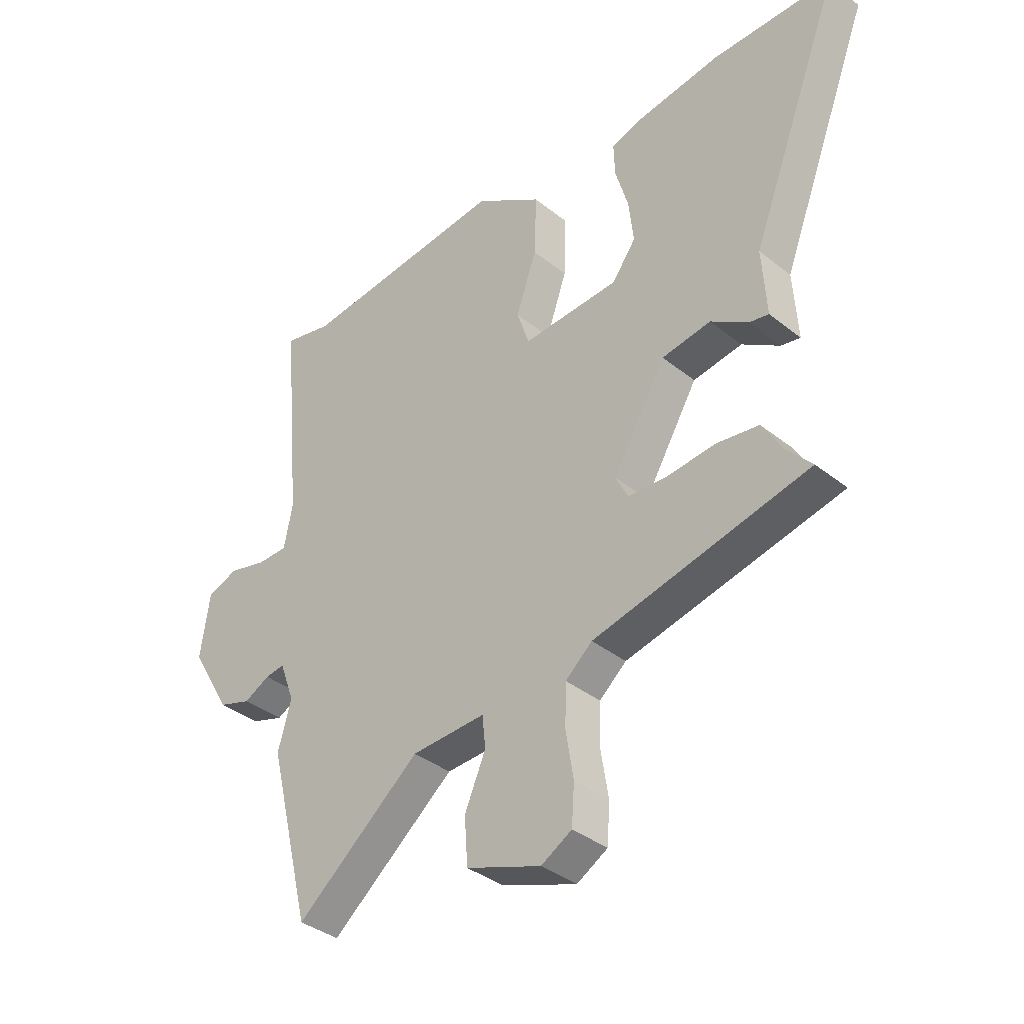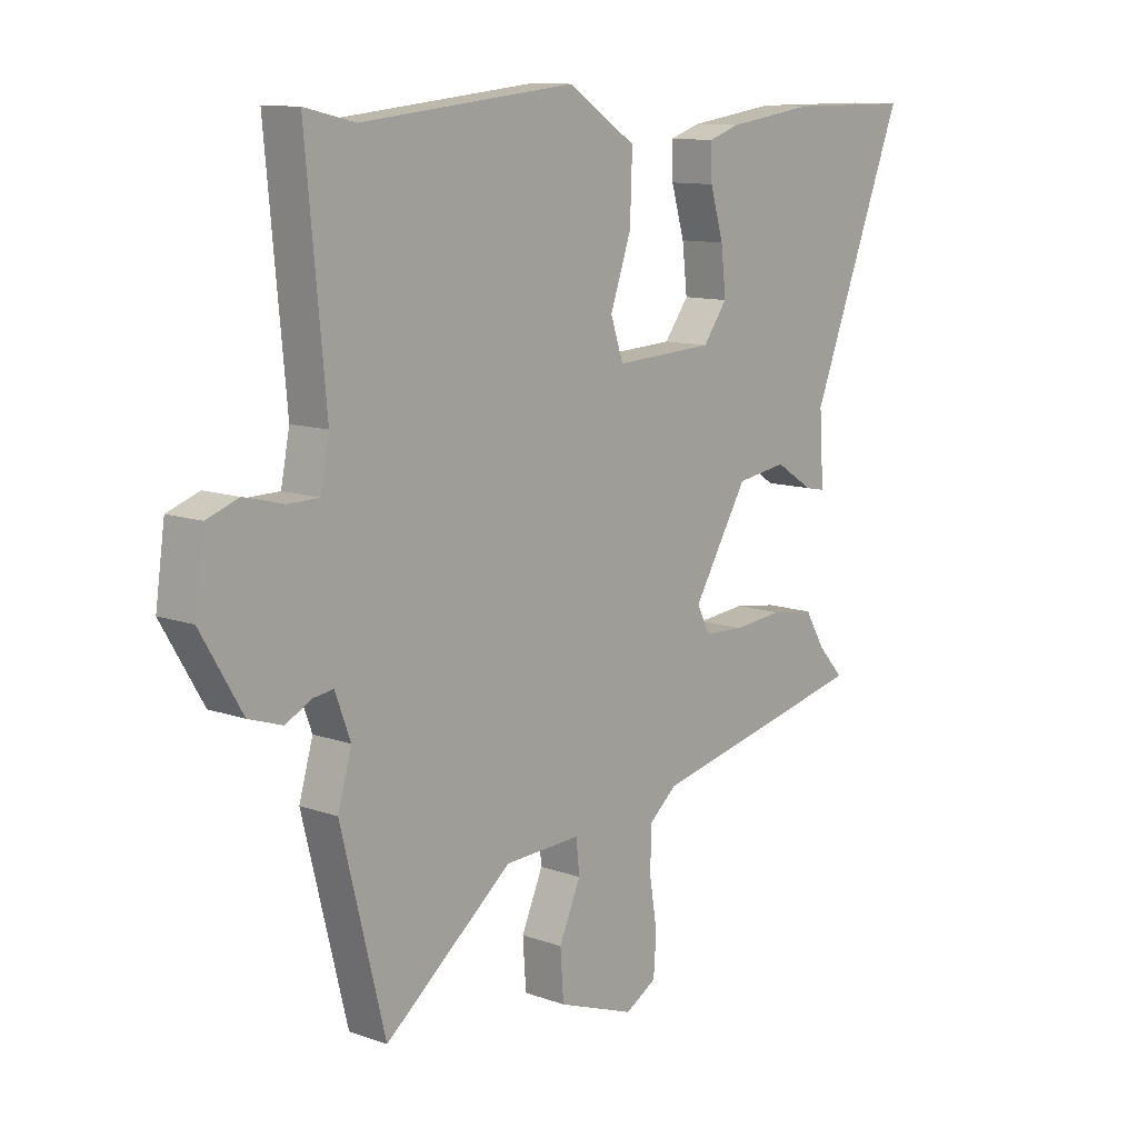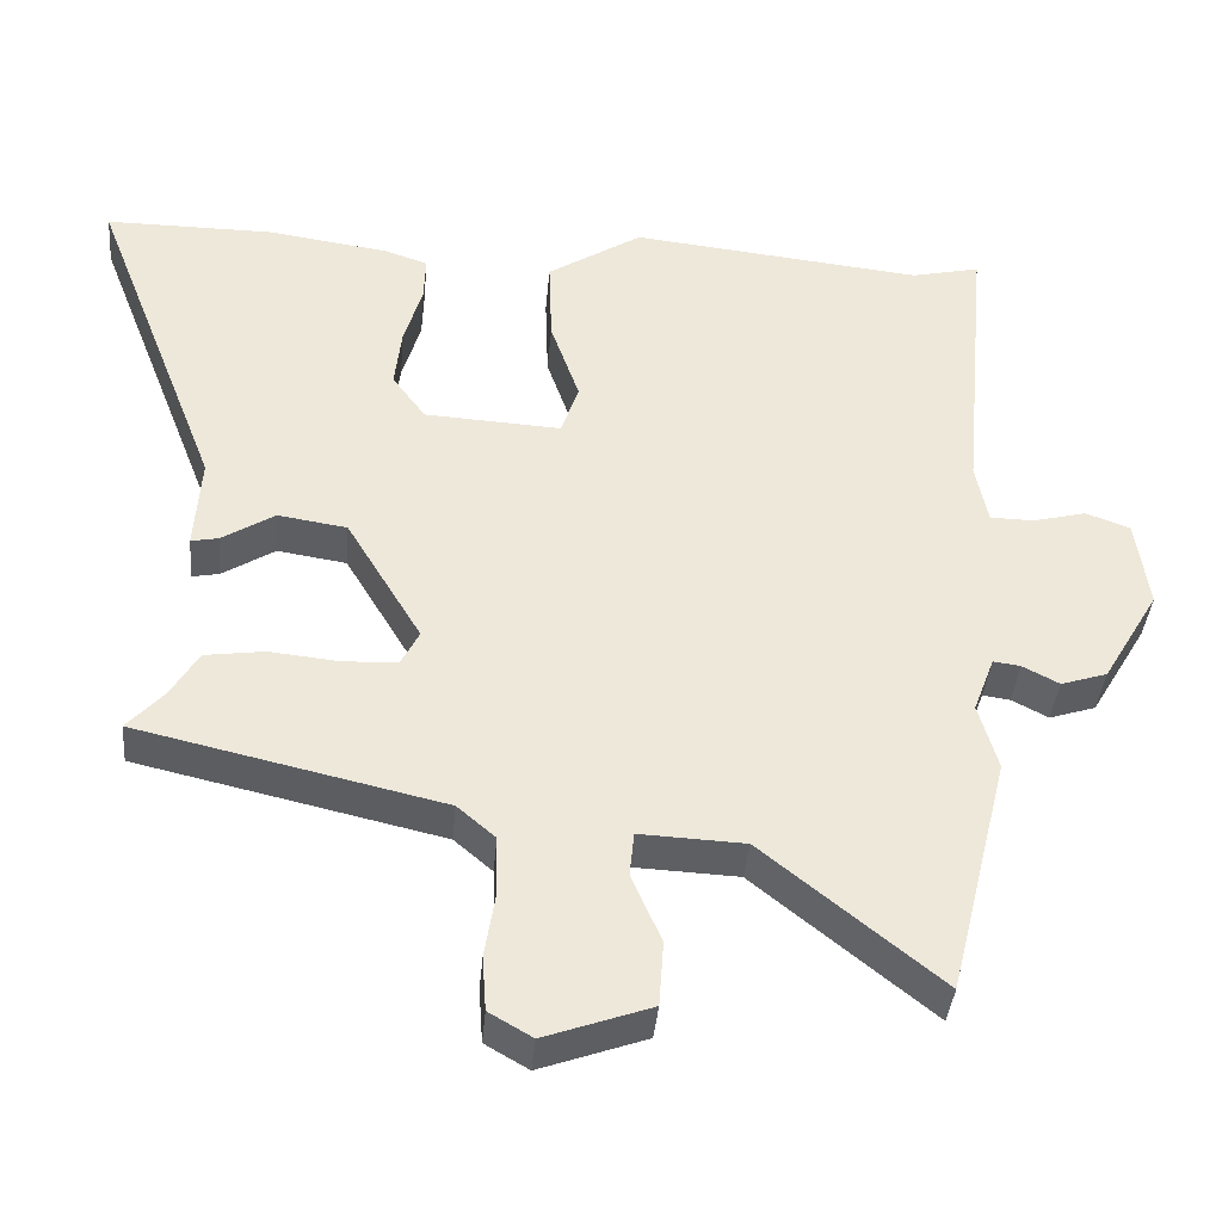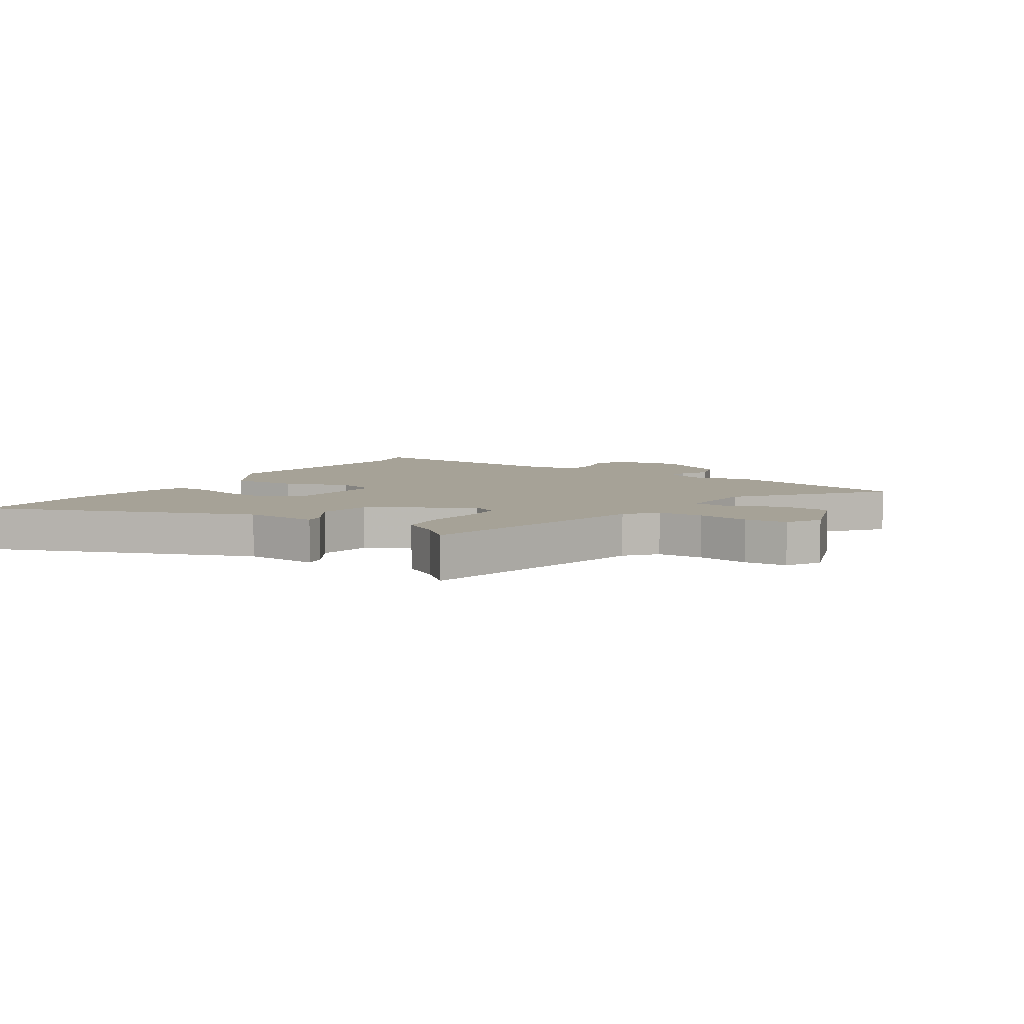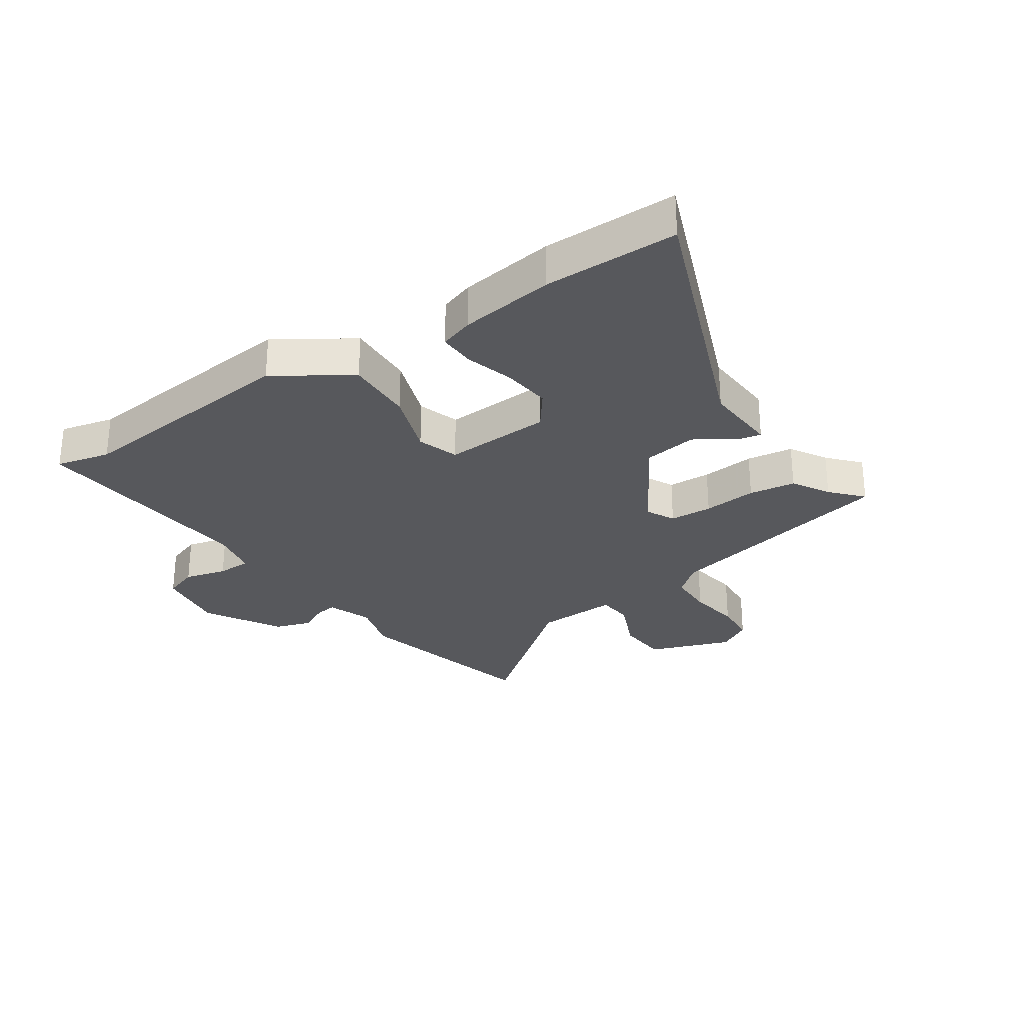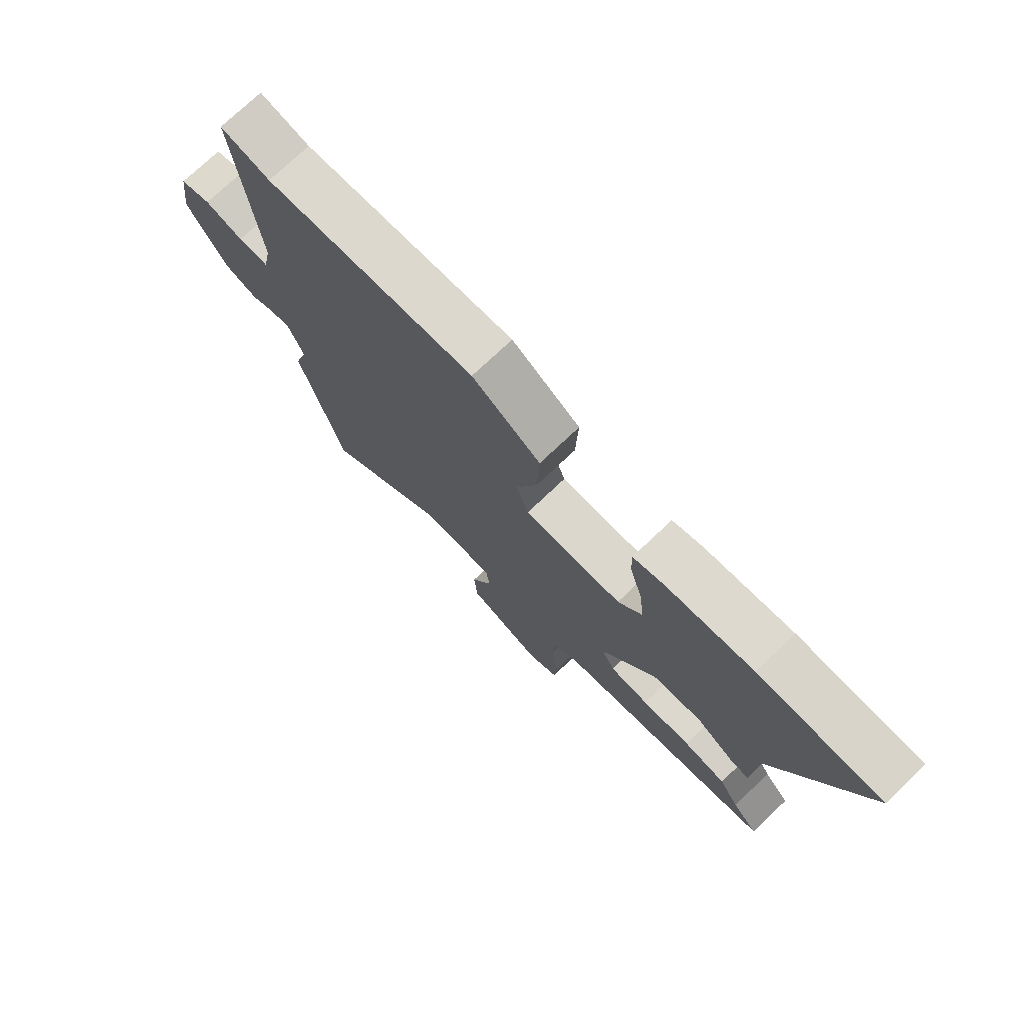
<metadata>
{"format":"obj","ext":"obj","renderer":"f3d","projection":"perspective","resolution":1024,"background":"white","views":[{"elev":-36.9,"azim":44.2,"up":"+Z"},{"elev":11.1,"azim":-48.7,"up":"+Z"},{"elev":-39.3,"azim":174.9,"up":"+Z"},{"elev":6.4,"azim":122.8,"up":"+Y"},{"elev":-28.5,"azim":33.9,"up":"+Y"},{"elev":75.0,"azim":46.6,"up":"+Z"}]}
</metadata>
<code>
v 0.525 0.07 -0.362
v 0.125 0.07 -0.453
v 0.075 0.07 -0.496
v 0.073 0.07 -0.573
v 0.087 0.07 -0.66
v 0.082 0.07 -0.732
v 0.025 0.07 -0.765
v -0.114 0.07 -0.715
v -0.12 0.07 -0.629
v -0.081 0.07 -0.539
v -0.087 0.07 -0.48
v -0.225 0.07 -0.486
v -0.457 0.07 -0.674
v -0.537 0.07 -0.352
v -0.512 0.07 -0.264
v -0.54 0.07 -0.189
v -0.576 0.07 -0.194
v -0.624 0.07 -0.219
v -0.685 0.07 -0.199
v -0.76 0.07 -0.072
v -0.743 0.07 0.048
v -0.685 0.07 0.069
v -0.614 0.07 0.051
v -0.557 0.07 0.052
v -0.541 0.07 0.133
v -0.577 0.07 0.518
v -0.486 0.07 0.497
v -0.099 0.07 0.538
v 0.026 0.07 0.457
v 0.022 0.07 0.343
v -0.016 0.07 0.233
v 0.007 0.07 0.164
v 0.187 0.07 0.174
v 0.231 0.07 0.234
v 0.222 0.07 0.315
v 0.198 0.07 0.397
v 0.196 0.07 0.458
v 0.252 0.07 0.477
v 0.411 0.07 0.5
v 0.635 0.07 0.5
v 0.464 0.07 0.058
v 0.472 0.07 -0.067
v 0.436 0.07 -0.06
v 0.367 0.07 -0.016
v 0.276 0.07 -0.03
v 0.177 0.07 -0.196
v 0.201 0.07 -0.243
v 0.273 0.07 -0.246
v 0.363 0.07 -0.237
v 0.441 0.07 -0.248
v 0.478 0.07 -0.31
v 0.525 0 -0.362
v 0.125 0 -0.453
v 0.075 0 -0.496
v 0.073 0 -0.573
v 0.087 0 -0.66
v 0.082 0 -0.732
v 0.025 0 -0.765
v -0.114 0 -0.715
v -0.12 0 -0.629
v -0.081 0 -0.539
v -0.087 0 -0.48
v -0.225 0 -0.486
v -0.457 0 -0.674
v -0.537 0 -0.352
v -0.512 0 -0.264
v -0.54 0 -0.189
v -0.576 0 -0.194
v -0.624 0 -0.219
v -0.685 0 -0.199
v -0.76 0 -0.072
v -0.743 0 0.048
v -0.685 0 0.069
v -0.614 0 0.051
v -0.557 0 0.052
v -0.541 0 0.133
v -0.577 0 0.518
v -0.486 0 0.497
v -0.099 0 0.538
v 0.026 0 0.457
v 0.022 0 0.343
v -0.016 0 0.233
v 0.007 0 0.164
v 0.187 0 0.174
v 0.231 0 0.234
v 0.222 0 0.315
v 0.198 0 0.397
v 0.196 0 0.458
v 0.252 0 0.477
v 0.411 0 0.5
v 0.635 0 0.5
v 0.464 0 0.058
v 0.472 0 -0.067
v 0.436 0 -0.06
v 0.367 0 -0.016
v 0.276 0 -0.03
v 0.177 0 -0.196
v 0.201 0 -0.243
v 0.273 0 -0.246
v 0.363 0 -0.237
v 0.441 0 -0.248
v 0.478 0 -0.31
f 48 49 50 51
f 47 48 51 1
f 41 42 43 44
f 41 44 45
f 40 41 45
f 39 40 45
f 35 36 37 38
f 34 35 38 39
f 28 29 30 31
f 27 28 31
f 25 26 27 31
f 24 25 31 32
f 20 21 22 23
f 20 23 24
f 17 18 19 20
f 16 17 20 24
f 15 16 24 32
f 12 13 14 15
f 11 12 15 32
f 7 8 9 10
f 4 5 6 7
f 3 4 7 10
f 2 3 10 11
f 47 1 2 11
f 34 39 45 46
f 33 34 46
f 11 32 33 46
f 11 46 47
f 102 101 100 99
f 52 102 99 98
f 95 94 93 92
f 96 95 92
f 96 92 91
f 96 91 90
f 89 88 87 86
f 90 89 86 85
f 82 81 80 79
f 82 79 78
f 82 78 77 76
f 83 82 76 75
f 74 73 72 71
f 75 74 71
f 71 70 69 68
f 75 71 68 67
f 83 75 67 66
f 66 65 64 63
f 83 66 63 62
f 61 60 59 58
f 58 57 56 55
f 61 58 55 54
f 62 61 54 53
f 62 53 52 98
f 97 96 90 85
f 97 85 84
f 97 84 83 62
f 98 97 62
f 1 52 53 2
f 2 53 54 3
f 3 54 55 4
f 4 55 56 5
f 5 56 57 6
f 6 57 58 7
f 7 58 59 8
f 8 59 60 9
f 9 60 61 10
f 10 61 62 11
f 11 62 63 12
f 12 63 64 13
f 13 64 65 14
f 14 65 66 15
f 15 66 67 16
f 16 67 68 17
f 17 68 69 18
f 18 69 70 19
f 19 70 71 20
f 20 71 72 21
f 21 72 73 22
f 22 73 74 23
f 23 74 75 24
f 24 75 76 25
f 25 76 77 26
f 26 77 78 27
f 27 78 79 28
f 28 79 80 29
f 29 80 81 30
f 30 81 82 31
f 31 82 83 32
f 32 83 84 33
f 33 84 85 34
f 34 85 86 35
f 35 86 87 36
f 36 87 88 37
f 37 88 89 38
f 38 89 90 39
f 39 90 91 40
f 40 91 92 41
f 41 92 93 42
f 42 93 94 43
f 43 94 95 44
f 44 95 96 45
f 45 96 97 46
f 46 97 98 47
f 47 98 99 48
f 48 99 100 49
f 49 100 101 50
f 50 101 102 51
f 51 102 52 1

</code>
